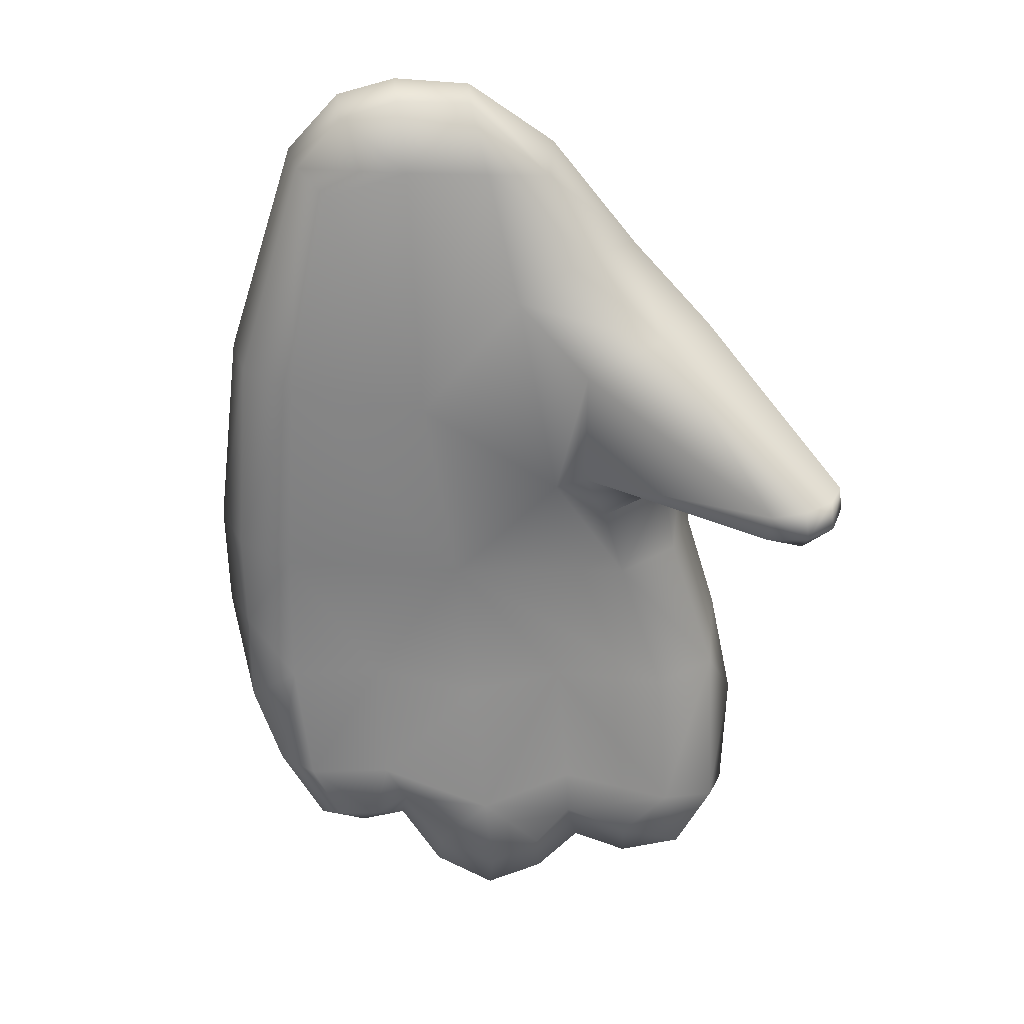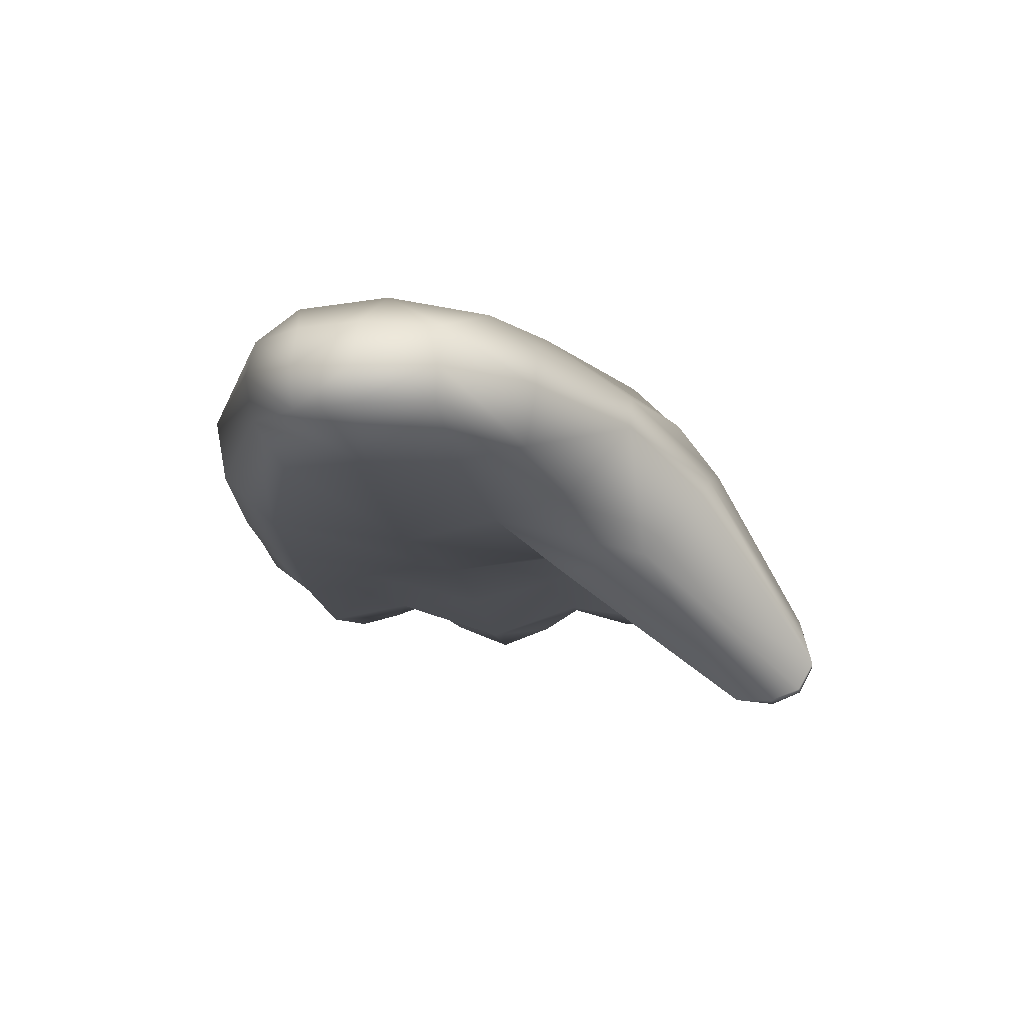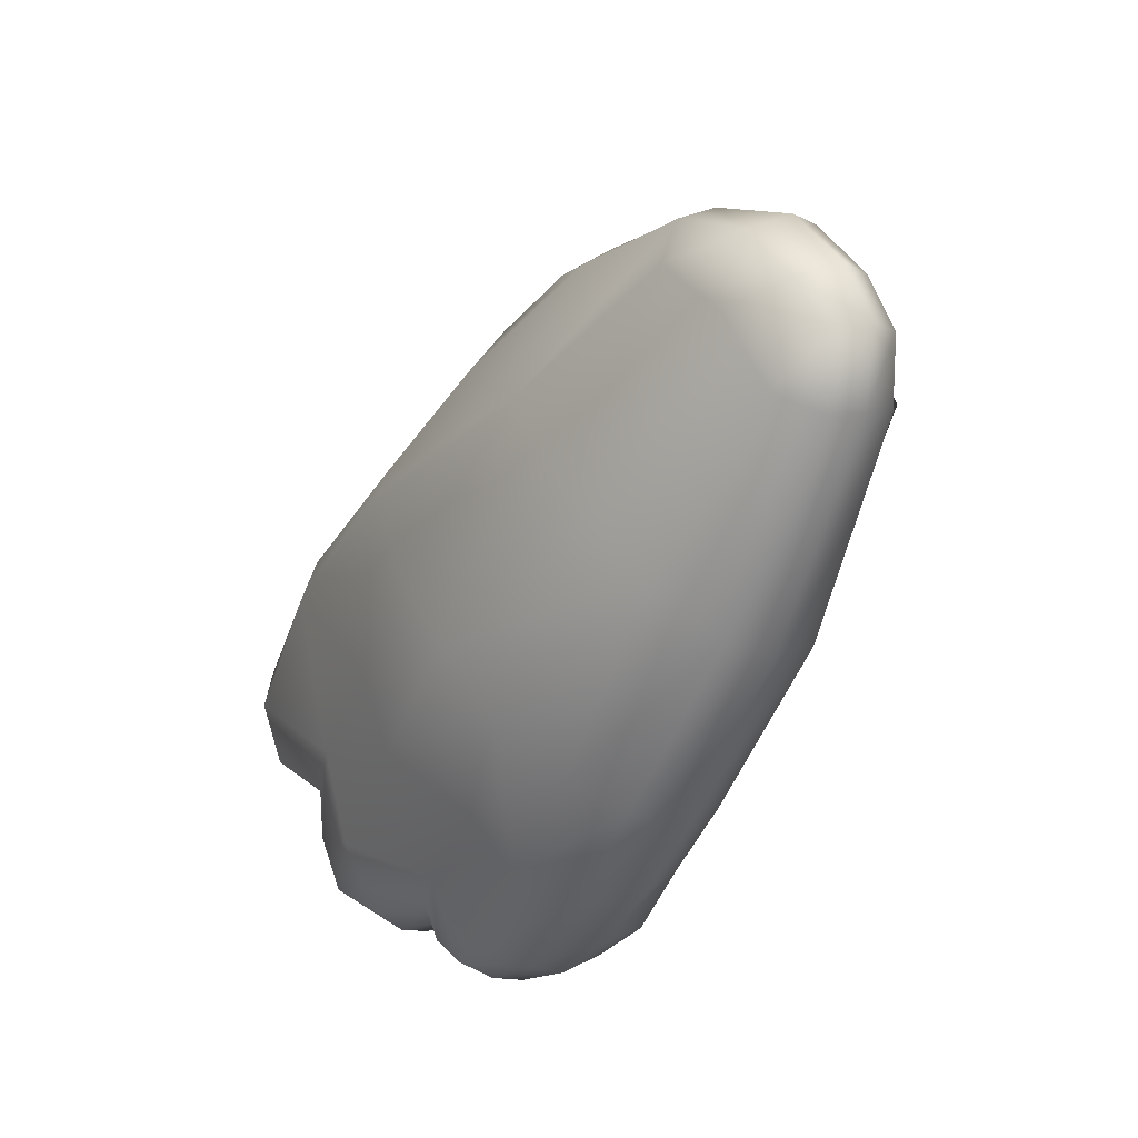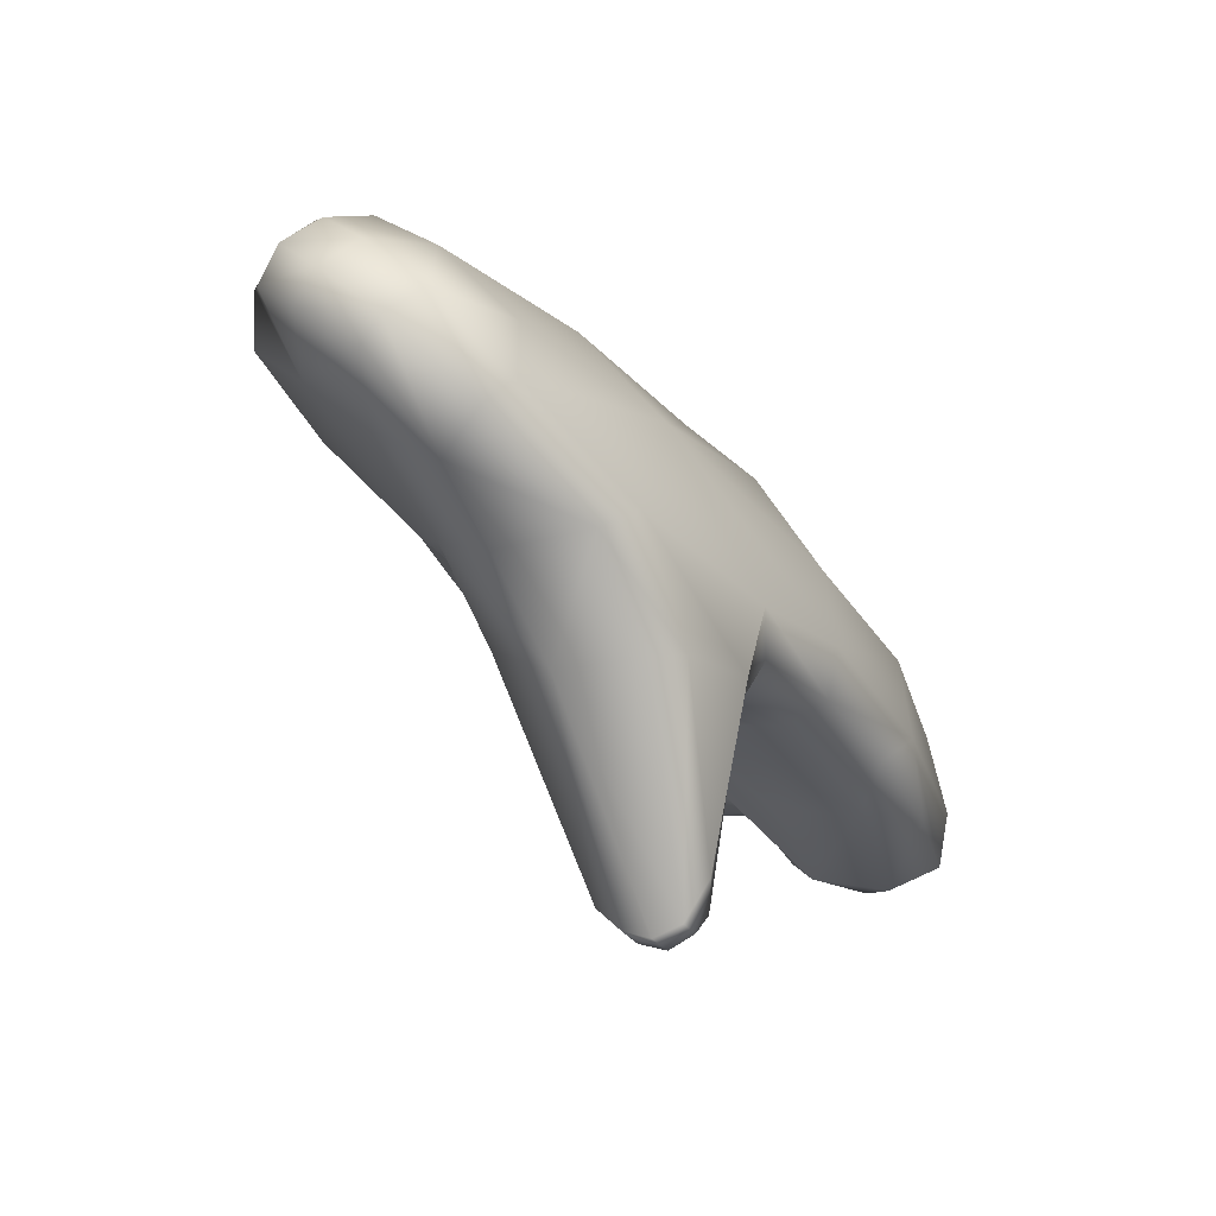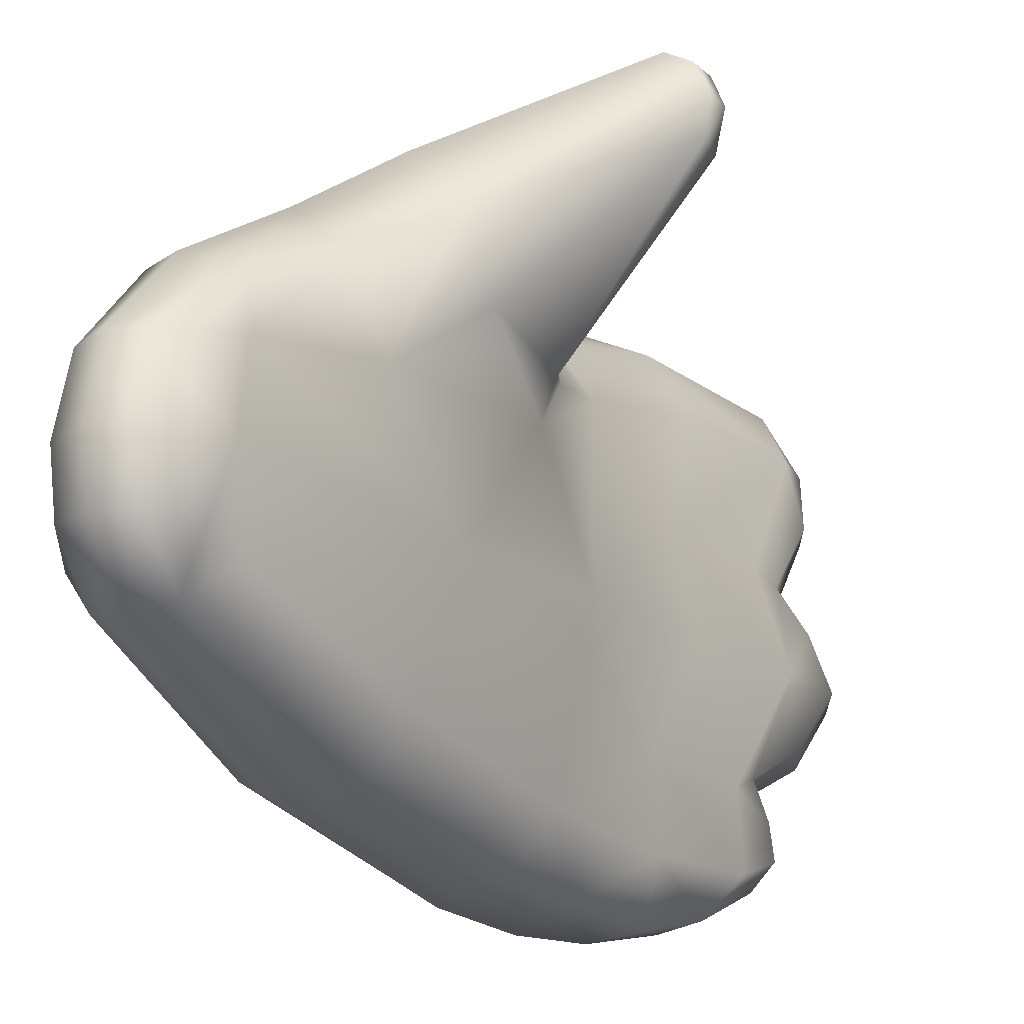
<metadata>
{"format":"obj","ext":"obj","renderer":"f3d","projection":"perspective","resolution":1024,"background":"white","views":[{"elev":2.5,"azim":-105.8,"up":"+Y"},{"elev":51.1,"azim":-98.7,"up":"+Y"},{"elev":50.8,"azim":141.0,"up":"+Y"},{"elev":48.1,"azim":-54.3,"up":"+Y"},{"elev":-32.3,"azim":-122.6,"up":"+Z"}]}
</metadata>
<code>
o Hand_Open_L
v 0.5717 0.1636 0.2163
v 0.5717 0.1636 0.2163
v 0.5745 0.1723 0.1925
v 0.5745 0.1723 0.1925
v 0.5569 0.1879 0.183
v 0.5513 0.1772 0.2098
v 0.5381 0.1948 0.2271
v 0.5381 0.1948 0.2271
v 0.5448 0.2073 0.1787
v 0.5448 0.2073 0.1787
v 0.5448 0.2073 0.1787
v 0.5623 0.1688 0.2416
v 0.5533 0.193 0.2562
v 0.5533 0.193 0.2562
v 0.5428 0.1942 0.1371
v 0.5428 0.1942 0.1371
v 0.5578 0.1729 0.1675
v 0.5779 0.1571 0.1743
v 0.5779 0.1571 0.1743
v 0.5258 0.2596 0.168
v 0.5258 0.2596 0.168
v 0.5227 0.2526 0.1254
v 0.4999 0.3107 0.1122
v 0.521 0.2538 0.2174
v 0.5015 0.3089 0.1924
v 0.5015 0.3089 0.1924
v 0.4721 0.3495 0.151
v 0.4721 0.3495 0.151
v 0.4805 0.3364 0.1766
v 0.4892 0.3503 0.2084
v 0.4892 0.3503 0.2084
v 0.5127 0.319 0.2214
v 0.5127 0.319 0.2214
v 0.4564 0.3533 0.1596
v 0.4564 0.3533 0.1596
v 0.4253 0.397 0.1508
v 0.4253 0.397 0.1508
v 0.4253 0.397 0.1508
v 0.4253 0.397 0.1508
v 0.4334 0.4288 0.1224
v 0.4334 0.4288 0.1224
v 0.4194 0.4128 0.1818
v 0.4194 0.4128 0.1818
v 0.4194 0.4128 0.1818
v 0.4259 0.4491 0.1523
v 0.4259 0.4491 0.1523
v 0.4653 0.3489 0.1999
v 0.4653 0.3489 0.1999
v 0.3908 0.3383 0.221
v 0.3908 0.3383 0.221
v 0.387 0.3404 0.2349
v 0.387 0.3404 0.2349
v 0.3924 0.329 0.2381
v 0.3924 0.329 0.2381
v 0.3924 0.329 0.2381
v 0.3991 0.3288 0.2222
v 0.3991 0.3288 0.2222
v 0.3881 0.3449 0.2471
v 0.3881 0.3449 0.2471
v 0.3881 0.3449 0.2471
v 0.3881 0.3449 0.2471
v 0.3937 0.3333 0.2501
v 0.3937 0.3333 0.2501
v 0.4059 0.3253 0.2409
v 0.4059 0.3253 0.2409
v 0.4225 0.4815 0.1061
v 0.4225 0.4815 0.1061
v 0.4225 0.4815 0.1061
v 0.4251 0.4822 0.1337
v 0.4251 0.4822 0.1337
v 0.427 0.5116 0.09949
v 0.427 0.5116 0.09949
v 0.4637 0.3832 0.08799
v 0.4637 0.3832 0.08799
v 0.4744 0.393 0.0321
v 0.4744 0.393 0.0321
v 0.515 0.3152 0.03763
v 0.5334 0.3234 0.01872
v 0.5334 0.3234 0.01872
v 0.4952 0.4013 0.0142
v 0.5486 0.2865 0.02421
v 0.5486 0.2865 0.02421
v 0.5358 0.2616 0.04349
v 0.5358 0.2616 0.04349
v 0.5623 0.25 0.02882
v 0.5623 0.25 0.02882
v 0.5623 0.25 0.02882
v 0.5359 0.2621 0.08263
v 0.5359 0.2621 0.08263
v 0.5359 0.2621 0.08263
v 0.5359 0.2621 0.08263
v 0.4511 0.485 0.03033
v 0.4373 0.4717 0.04036
v 0.4373 0.4717 0.04036
v 0.4373 0.4717 0.04036
v 0.4273 0.4816 0.07211
v 0.4273 0.4816 0.07211
v 0.4273 0.4816 0.07211
v 0.4273 0.4816 0.07211
v 0.4372 0.5045 0.0461
v 0.4372 0.5045 0.0461
v 0.4372 0.5045 0.0461
v 0.5715 0.2178 0.04389
v 0.5715 0.2178 0.04389
v 0.5518 0.2131 0.05525
v 0.5806 0.1888 0.06539
v 0.5806 0.1888 0.06539
v 0.5629 0.1907 0.07028
v 0.5839 0.1835 0.08639
v 0.5839 0.1835 0.08639
v 0.5669 0.1893 0.08787
v 0.5564 0.2114 0.09149
v 0.5564 0.2114 0.09149
v 0.5997 0.1877 0.08712
v 0.5997 0.1877 0.08712
v 0.5972 0.1962 0.06479
v 0.5911 0.2236 0.04451
v 0.5911 0.2236 0.04451
v 0.5831 0.2597 0.02937
v 0.5725 0.2954 0.02008
v 0.5564 0.3359 0.014
v 0.5564 0.3359 0.014
v 0.5163 0.4132 0.01324
v 0.4663 0.4951 0.02963
v 0.4487 0.5163 0.04728
v 0.4415 0.5228 0.07033
v 0.4415 0.5228 0.07033
v 0.4305 0.5115 0.0687
v 0.4305 0.5115 0.0687
v 0.4374 0.5213 0.1018
v 0.4374 0.5213 0.1018
v 0.4374 0.5213 0.1018
v 0.4398 0.4989 0.1398
v 0.4493 0.4573 0.18
v 0.4493 0.4573 0.18
v 0.437 0.4225 0.2091
v 0.437 0.4225 0.2091
v 0.3963 0.3504 0.2545
v 0.3963 0.3504 0.2545
v 0.4009 0.3408 0.2566
v 0.4124 0.3368 0.2546
v 0.4124 0.3368 0.2546
v 0.4752 0.3707 0.2242
v 0.4752 0.3707 0.2242
v 0.498 0.3702 0.2205
v 0.498 0.3702 0.2205
v 0.5248 0.3307 0.2336
v 0.5333 0.2617 0.2483
v 0.5333 0.2617 0.2483
v 0.5404 0.2913 0.2519
v 0.5549 0.2468 0.2663
v 0.5728 0.1979 0.2688
v 0.5728 0.1979 0.2688
v 0.5824 0.1723 0.2521
v 0.5903 0.1651 0.2236
v 0.5903 0.1651 0.2236
v 0.5915 0.1721 0.197
v 0.5915 0.1721 0.197
v 0.5915 0.1721 0.197
v 0.5985 0.1566 0.1782
v 0.6024 0.1501 0.1527
v 0.5788 0.1499 0.1492
v 0.5788 0.1499 0.1492
v 0.5788 0.1499 0.1492
v 0.5788 0.1499 0.1492
v 0.584 0.1622 0.1244
v 0.584 0.1622 0.1244
v 0.5571 0.1638 0.1447
v 0.5649 0.1745 0.1213
v 0.6037 0.1624 0.127
v 0.5824 0.1864 0.1056
v 0.5824 0.1864 0.1056
v 0.5824 0.1864 0.1056
v 0.566 0.1962 0.1037
v 0.566 0.1962 0.1037
v 0.5974 0.1876 0.1077
v 0.5974 0.1876 0.1077
v 0.6039 0.1775 0.221
v 0.6021 0.1834 0.1971
v 0.6021 0.1834 0.1971
v 0.5915 0.1721 0.197
v 0.5915 0.1721 0.197
v 0.5915 0.1721 0.197
v 0.5903 0.1651 0.2236
v 0.5903 0.1651 0.2236
v 0.6151 0.2007 0.2217
v 0.6151 0.2007 0.2217
v 0.6151 0.2007 0.2217
v 0.6106 0.2064 0.1955
v 0.6106 0.2064 0.1955
v 0.6106 0.2246 0.2371
v 0.6106 0.2246 0.2371
v 0.6106 0.2246 0.2371
v 0.6081 0.238 0.19
v 0.6081 0.238 0.19
v 0.6081 0.238 0.19
v 0.5913 0.2093 0.2604
v 0.5913 0.2093 0.2604
v 0.5913 0.2093 0.2604
v 0.5992 0.1854 0.2462
v 0.5992 0.1854 0.2462
v 0.5992 0.1854 0.2462
v 0.5728 0.1979 0.2688
v 0.5728 0.1979 0.2688
v 0.5824 0.1723 0.2521
v 0.6229 0.1977 0.1775
v 0.6229 0.1977 0.1775
v 0.6283 0.234 0.1478
v 0.6283 0.234 0.1478
v 0.6115 0.1697 0.1784
v 0.5985 0.1566 0.1782
v 0.5881 0.2914 0.2299
v 0.5881 0.2914 0.2299
v 0.5658 0.2791 0.2515
v 0.5402 0.3431 0.2273
v 0.5402 0.3431 0.2273
v 0.5402 0.3431 0.2273
v 0.5248 0.3307 0.2336
v 0.5043 0.3907 0.2149
v 0.5043 0.3907 0.2149
v 0.498 0.3702 0.2205
v 0.498 0.3702 0.2205
v 0.523 0.4355 0.1581
v 0.523 0.4355 0.1581
v 0.4686 0.4528 0.1845
v 0.56 0.3553 0.2072
v 0.56 0.3553 0.2072
v 0.5791 0.364 0.1625
v 0.4752 0.3707 0.2242
v 0.4748 0.3877 0.2272
v 0.4748 0.3877 0.2272
v 0.4748 0.3877 0.2272
v 0.4519 0.414 0.2165
v 0.4519 0.414 0.2165
v 0.4493 0.4573 0.18
v 0.4493 0.4573 0.18
v 0.437 0.4225 0.2091
v 0.4152 0.355 0.253
v 0.4152 0.355 0.253
v 0.4124 0.3368 0.2546
v 0.3963 0.3504 0.2545
v 0.3963 0.3504 0.2545
v 0.3963 0.3504 0.2545
v 0.4009 0.3408 0.2566
v 0.4009 0.3408 0.2566
v 0.5916 0.2945 0.1771
v 0.4565 0.5009 0.1425
v 0.4777 0.5019 0.1272
v 0.4777 0.5019 0.1272
v 0.4565 0.5213 0.106
v 0.4565 0.5213 0.106
v 0.4398 0.4989 0.1398
v 0.4398 0.4989 0.1398
v 0.4398 0.4989 0.1398
v 0.4374 0.5213 0.1018
v 0.4838 0.5116 0.08822
v 0.4838 0.5116 0.08822
v 0.4838 0.5116 0.08822
v 0.5393 0.4407 0.1062
v 0.5393 0.4407 0.1062
v 0.5876 0.3648 0.1237
v 0.5876 0.3648 0.1237
v 0.6102 0.3001 0.1358
v 0.6102 0.3001 0.1358
v 0.4608 0.5239 0.07493
v 0.4608 0.5239 0.07493
v 0.4415 0.5228 0.07033
v 0.4415 0.5228 0.07033
v 0.6 0.2957 0.09304
v 0.6137 0.2458 0.1042
v 0.6048 0.2961 0.05884
v 0.6048 0.2961 0.05884
v 0.5916 0.3607 0.08659
v 0.5916 0.3607 0.08659
v 0.5844 0.3529 0.05041
v 0.5844 0.3529 0.05041
v 0.5435 0.4343 0.05692
v 0.5435 0.4343 0.05692
v 0.5309 0.423 0.02468
v 0.5309 0.423 0.02468
v 0.5713 0.3453 0.02836
v 0.5163 0.4132 0.01324
v 0.5564 0.3359 0.014
v 0.5564 0.3359 0.014
v 0.5912 0.2856 0.03794
v 0.5725 0.2954 0.02008
v 0.5831 0.2597 0.02937
v 0.5831 0.2597 0.02937
v 0.491 0.5031 0.0534
v 0.491 0.5031 0.0534
v 0.491 0.5031 0.0534
v 0.4798 0.4991 0.03503
v 0.4798 0.4991 0.03503
v 0.4668 0.5177 0.05198
v 0.4668 0.5177 0.05198
v 0.4487 0.5163 0.04728
v 0.4487 0.5163 0.04728
v 0.4663 0.4951 0.02963
v 0.4663 0.4951 0.02963
v 0.6188 0.2428 0.0706
v 0.6188 0.2428 0.0706
v 0.6209 0.2206 0.07734
v 0.6209 0.2206 0.07734
v 0.6204 0.216 0.09384
v 0.6103 0.2075 0.06867
v 0.6114 0.1992 0.0894
v 0.5972 0.1962 0.06479
v 0.5997 0.1877 0.08712
v 0.5997 0.1877 0.08712
v 0.6045 0.2335 0.05111
v 0.5911 0.2236 0.04451
v 0.6152 0.2197 0.1086
v 0.6277 0.2026 0.1275
v 0.6277 0.2026 0.1275
v 0.6277 0.2026 0.1275
v 0.6277 0.2026 0.1275
v 0.6166 0.1762 0.1275
v 0.6323 0.1953 0.1522
v 0.6178 0.1651 0.153
v 0.6037 0.1624 0.127
v 0.6037 0.1624 0.127
v 0.6024 0.1501 0.1527
v 0.6024 0.1501 0.1527
v 0.6076 0.1993 0.1084
v 0.5974 0.1876 0.1077
v 0.5974 0.1876 0.1077
v 0.5549 0.2468 0.2663
v 0.5404 0.2913 0.2519
f 5 3 1
f 6 5 1
f 5 6 7
f 9 5 8
f 7 6 12
f 6 1 12
f 13 7 12
f 10 15 5
f 16 17 5
f 5 17 3
f 17 18 3
f 16 10 20
f 11 8 21
f 22 15 20
f 23 22 20
f 20 24 23
f 8 24 20
f 24 25 23
f 23 25 27
f 25 29 28
f 29 25 30
f 25 32 30
f 28 29 34
f 27 34 36
f 40 27 37
f 37 42 41
f 42 45 40
f 29 47 35
f 29 31 48
f 42 38 49
f 39 35 49
f 51 43 49
f 53 52 50
f 56 53 49
f 35 57 49
f 51 54 58
f 42 51 59
f 55 62 60
f 35 48 64
f 56 35 65
f 65 55 57
f 62 53 64
f 40 46 66
f 46 69 66
f 67 69 71
f 73 40 66
f 74 27 40
f 28 74 23
f 73 75 23
f 75 77 23
f 77 75 78
f 75 80 78
f 77 78 81
f 83 77 81
f 85 84 81
f 77 84 88
f 23 77 88
f 80 75 92
f 75 93 92
f 76 73 94
f 92 94 96
f 74 97 95
f 100 92 98
f 98 74 66
f 71 98 68
f 85 103 83
f 103 105 83
f 84 105 89
f 105 104 106
f 108 105 106
f 108 106 109
f 111 108 110
f 105 108 111
f 112 105 111
f 105 112 89
f 109 106 114
f 107 116 115
f 106 104 116
f 103 117 116
f 118 104 86
f 119 117 87
f 119 86 82
f 120 119 82
f 81 78 120
f 78 121 120
f 79 80 122
f 80 123 121
f 123 80 92
f 124 123 92
f 124 92 100
f 125 124 101
f 126 125 101
f 128 126 102
f 130 127 128
f 71 131 128
f 72 69 130
f 69 133 132
f 134 133 70
f 46 135 69
f 134 46 43
f 136 135 42
f 137 42 138
f 44 61 138
f 59 63 139
f 62 140 139
f 140 62 141
f 62 65 142
f 141 65 143
f 65 48 143
f 145 144 48
f 30 145 48
f 30 33 146
f 32 147 146
f 147 32 148
f 33 25 148
f 26 24 149
f 24 7 148
f 8 13 148
f 150 147 148
f 149 151 150
f 148 13 151
f 13 152 151
f 152 14 12
f 154 153 12
f 12 1 154
f 2 155 154
f 1 4 155
f 3 157 156
f 3 19 158
f 18 160 159
f 160 19 161
f 19 162 161
f 163 166 161
f 164 168 166
f 168 169 166
f 16 169 168
f 167 170 161
f 17 15 168
f 17 168 165
f 19 17 163
f 166 169 171
f 169 174 171
f 169 15 174
f 166 172 176
f 170 167 177
f 16 112 174
f 112 15 22
f 90 112 22
f 22 23 91
f 172 109 176
f 109 115 177
f 111 109 172
f 175 111 173
f 113 111 174
f 182 179 178
f 184 181 178
f 178 179 186
f 179 189 187
f 191 188 189
f 194 192 189
f 192 197 186
f 198 200 188
f 201 178 188
f 184 178 200
f 197 204 200
f 203 205 200
f 205 185 202
f 190 206 195
f 207 208 194
f 210 206 189
f 179 210 189
f 211 210 180
f 183 211 179
f 191 212 199
f 212 193 194
f 213 214 199
f 204 199 214
f 215 214 212
f 216 218 214
f 218 215 219
f 222 218 220
f 219 217 223
f 225 220 224
f 216 226 224
f 226 216 212
f 223 226 228
f 221 219 229
f 219 230 229
f 230 219 225
f 233 231 225
f 225 235 233
f 236 237 233
f 229 232 238
f 238 230 234
f 240 229 238
f 233 237 242
f 238 233 241
f 243 245 239
f 244 240 238
f 228 227 246
f 226 212 246
f 225 223 247
f 223 248 247
f 250 247 248
f 252 247 250
f 255 253 251
f 225 247 252
f 236 225 254
f 249 256 250
f 259 257 249
f 224 260 248
f 261 259 223
f 228 262 224
f 263 261 228
f 246 263 228
f 246 213 194
f 246 194 264
f 196 208 263
f 250 257 265
f 250 265 268
f 255 250 268
f 263 208 269
f 208 270 269
f 269 270 271
f 269 271 273
f 263 269 273
f 261 263 274
f 272 275 273
f 273 276 277
f 262 274 277
f 259 261 277
f 279 278 276
f 281 279 276
f 281 276 272
f 282 279 281
f 283 282 281
f 285 281 272
f 284 281 285
f 286 283 285
f 287 286 285
f 277 279 289
f 280 292 290
f 279 282 292
f 290 292 294
f 295 293 296
f 292 298 296
f 282 299 292
f 272 300 285
f 270 301 272
f 302 300 270
f 304 303 270
f 305 302 304
f 306 305 304
f 307 305 306
f 308 307 306
f 310 300 302
f 305 310 302
f 311 310 305
f 307 311 305
f 300 310 285
f 310 311 287
f 285 310 288
f 265 294 297
f 267 265 296
f 312 304 270
f 306 304 312
f 313 312 270
f 314 317 312
f 317 315 318
f 319 317 318
f 320 317 319
f 322 320 319
f 318 313 209
f 211 323 319
f 210 211 319
f 210 319 318
f 206 210 318
f 206 318 209
f 317 321 324
f 317 324 312
f 320 325 324
f 208 316 270
f 324 306 312
f 308 306 324
f 326 309 324
f 328 327 214
f 218 328 214
f 327 203 214
f 71 128 97
f 129 102 99
f 259 277 289
f 257 259 290
f 258 291 294
f 266 256 294

</code>
